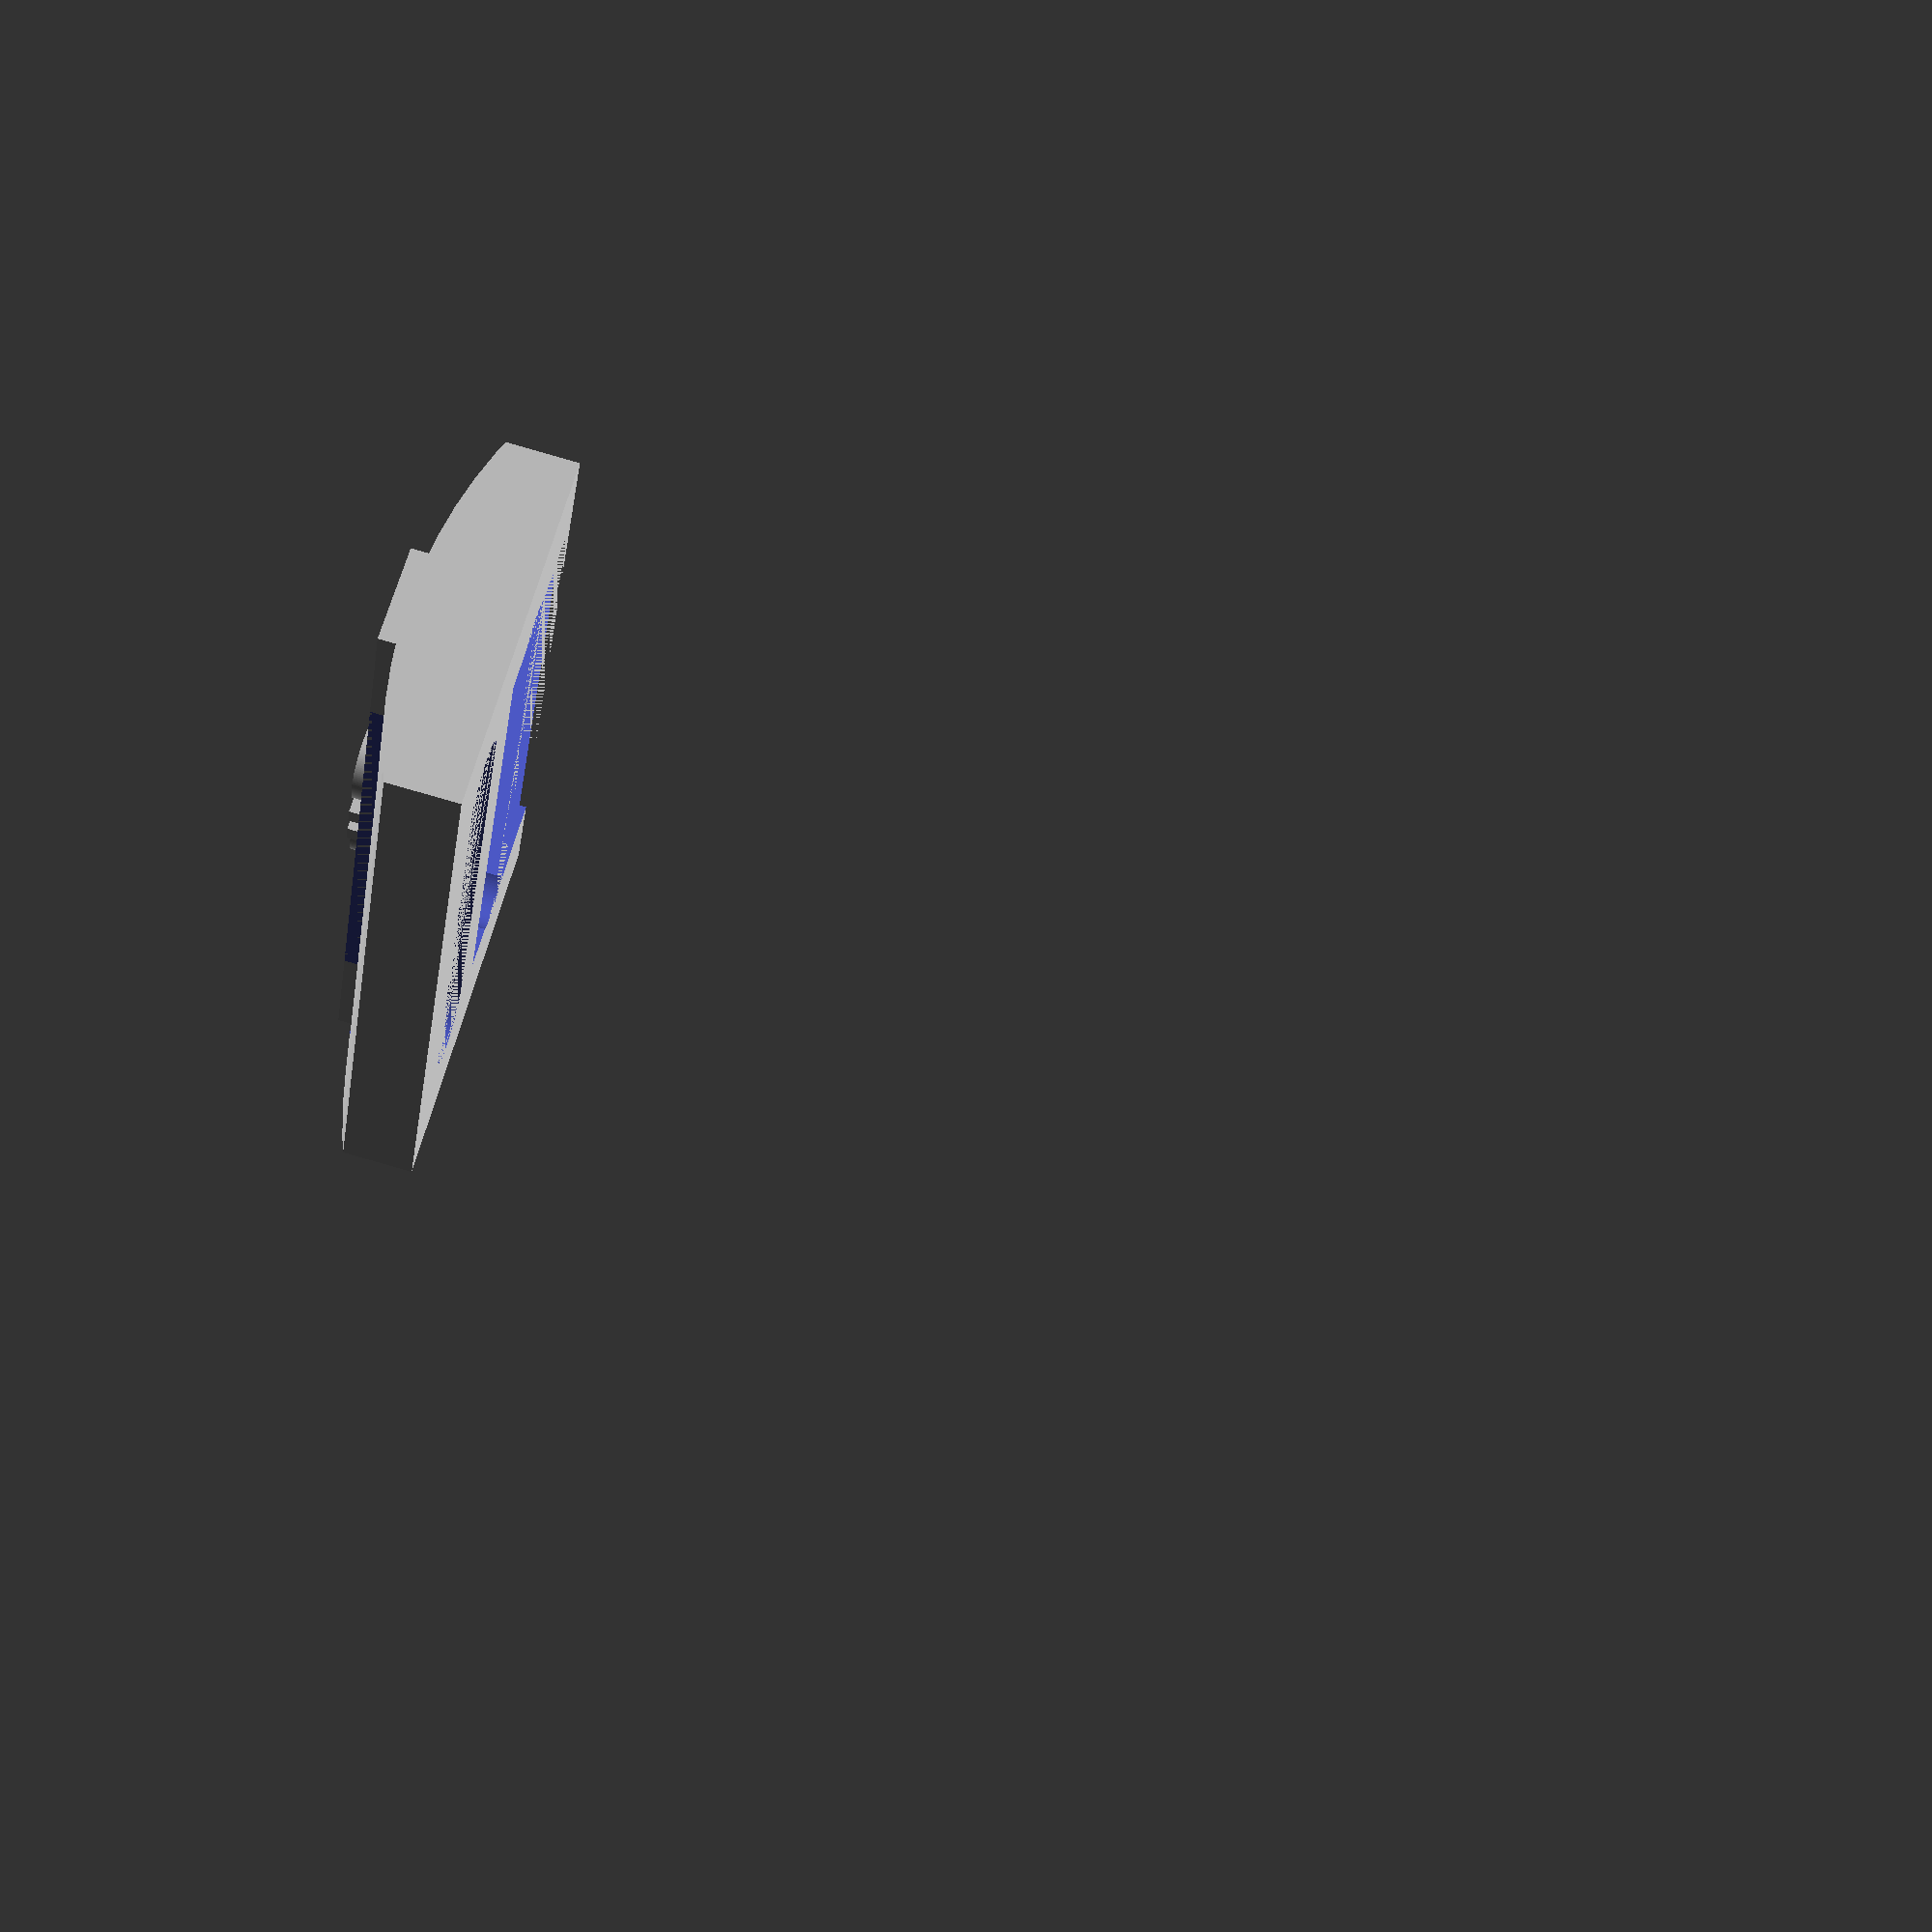
<openscad>
//buckle
$fn=100;
rad=45;
tooth_t=1.3;
tooth_w=4.5;
module tooth(){
hull(){
    translate([-.1,0,0])cube([.1,tooth_w,3]);
    translate([-tooth_t,0,3])cube([tooth_t,tooth_w,.1]);}}
    //function of tooth
module itooth(){
hull(){
    translate([-.1,-tooth_w,0])cube([.1,tooth_w,3]);
    translate([-tooth_t,-tooth_w,3])cube([tooth_t,tooth_w,.1]);}}
    
difference(){
union(){
intersection(){
translate([-15,-1.5,3.5])cube([30,52,8-3.5]);//the bow
translate([0,-1.5,-rad+8])rotate([-90,0,0])cylinder(r=rad,h=52);}
translate([-4,-1.5,0])cube([8,52,7.6+1.5]);// the hill
translate([-15,-1.5,0])cube([30,52,3.5]); //the cube on the bottom
}//the body
//the cylindrical cut inside Opposite the tooth
translate([-1,5.5,1.5])rotate([0,60,0])cube([6,38,5]);
    
hull(){//the cut though upword for working left side
    translate([5.5,7.5,0])cylinder(r=3,h=10);
    translate([5.5,49-7.5,0])cylinder(r=3,h=10);}
hull(){//the ramp cut
    translate([15,5.5,0])cube([.1,38,.5]);
    translate([8,5.5,0])cube([.1,38,3]);}
hull(){//the cut through upward for fixed side the right side
    translate([-7,7.5,0])cylinder(r=3,h=10);
    translate([-7,49-7.5,0])cylinder(r=3,h=10);}}
//tooth
translate([8.6,27,3.5])tooth();
translate([8.6,27+1.5+4.5,3.5])tooth();
translate([8.6,23,3.5])itooth();
translate([8.6,23-1.5-4.5,3.5])itooth();          
module signeture(){
linear_extrude(height=2, convexity=4)
                text(" Glia ", 
                     size=5,
                     font="Bitstream Vera Sans:style=Bold",
                     halign="center",
                     valign="center");}
//"Agency FB:style=Bold"the words on the top "Glia.Gaza"
translate([-.7,23,8])rotate([0,0,90])signeture();
</openscad>
<views>
elev=266.2 azim=144.1 roll=105.9 proj=p view=solid
</views>
